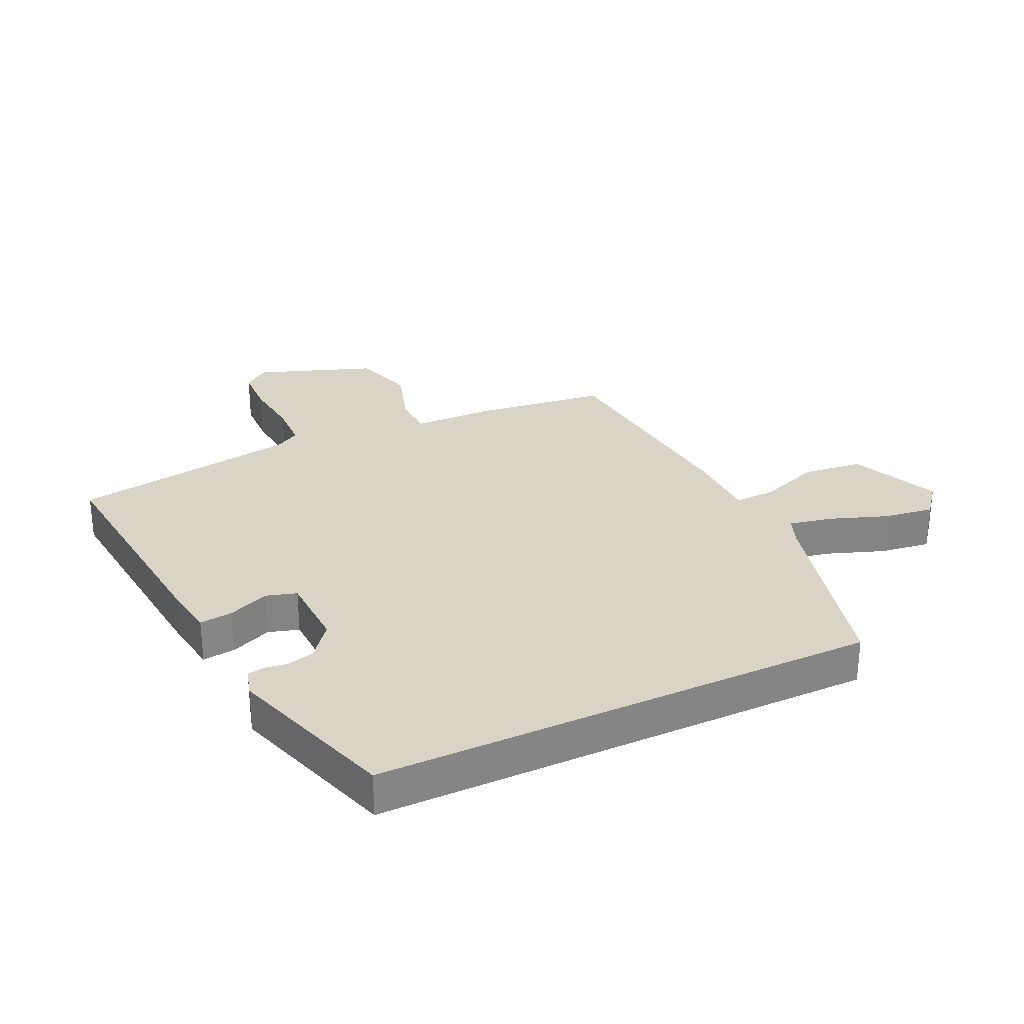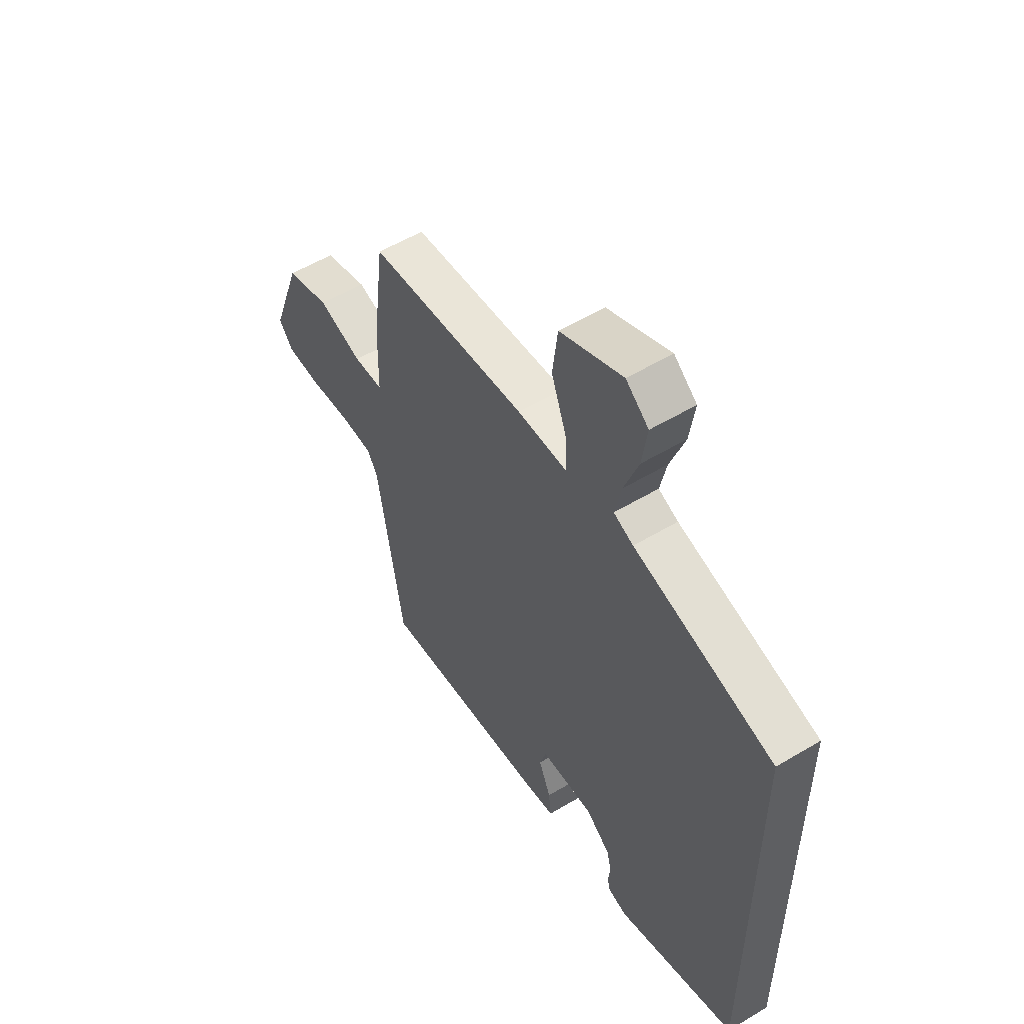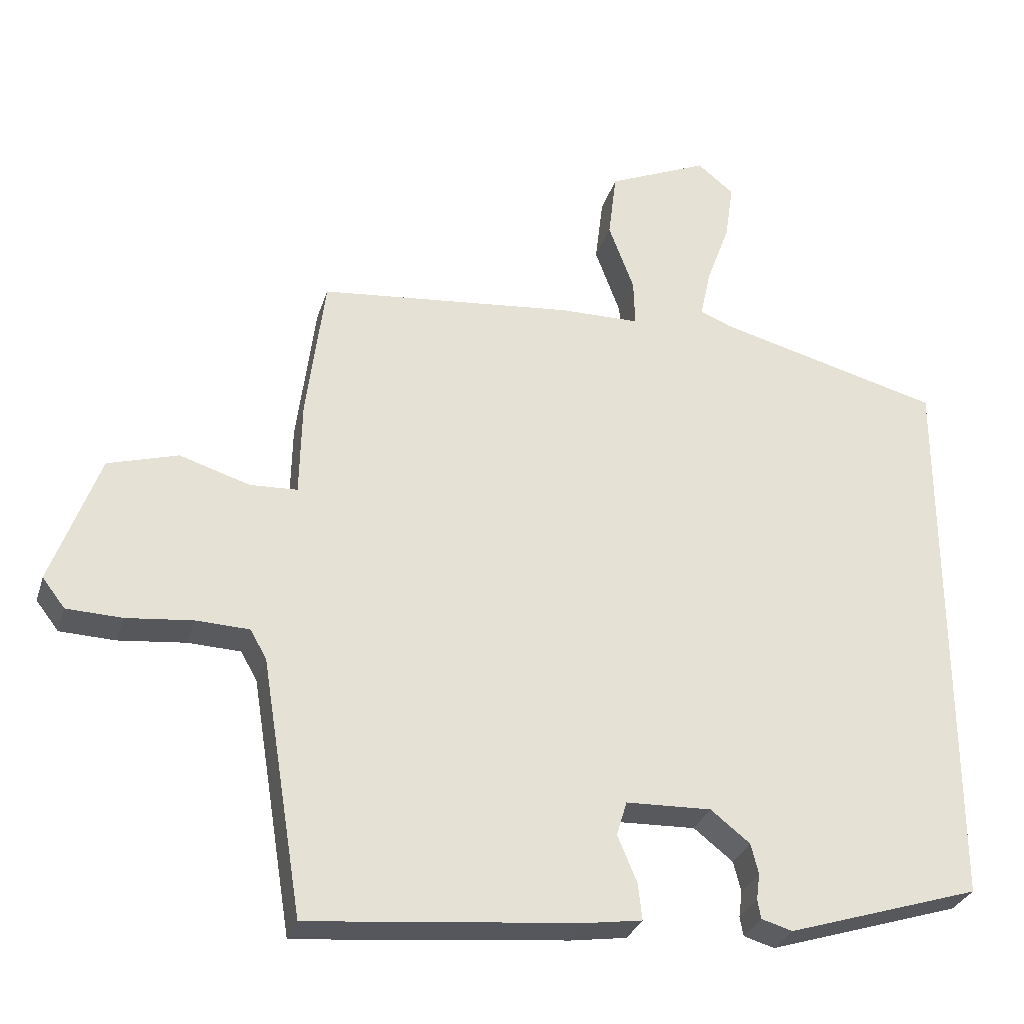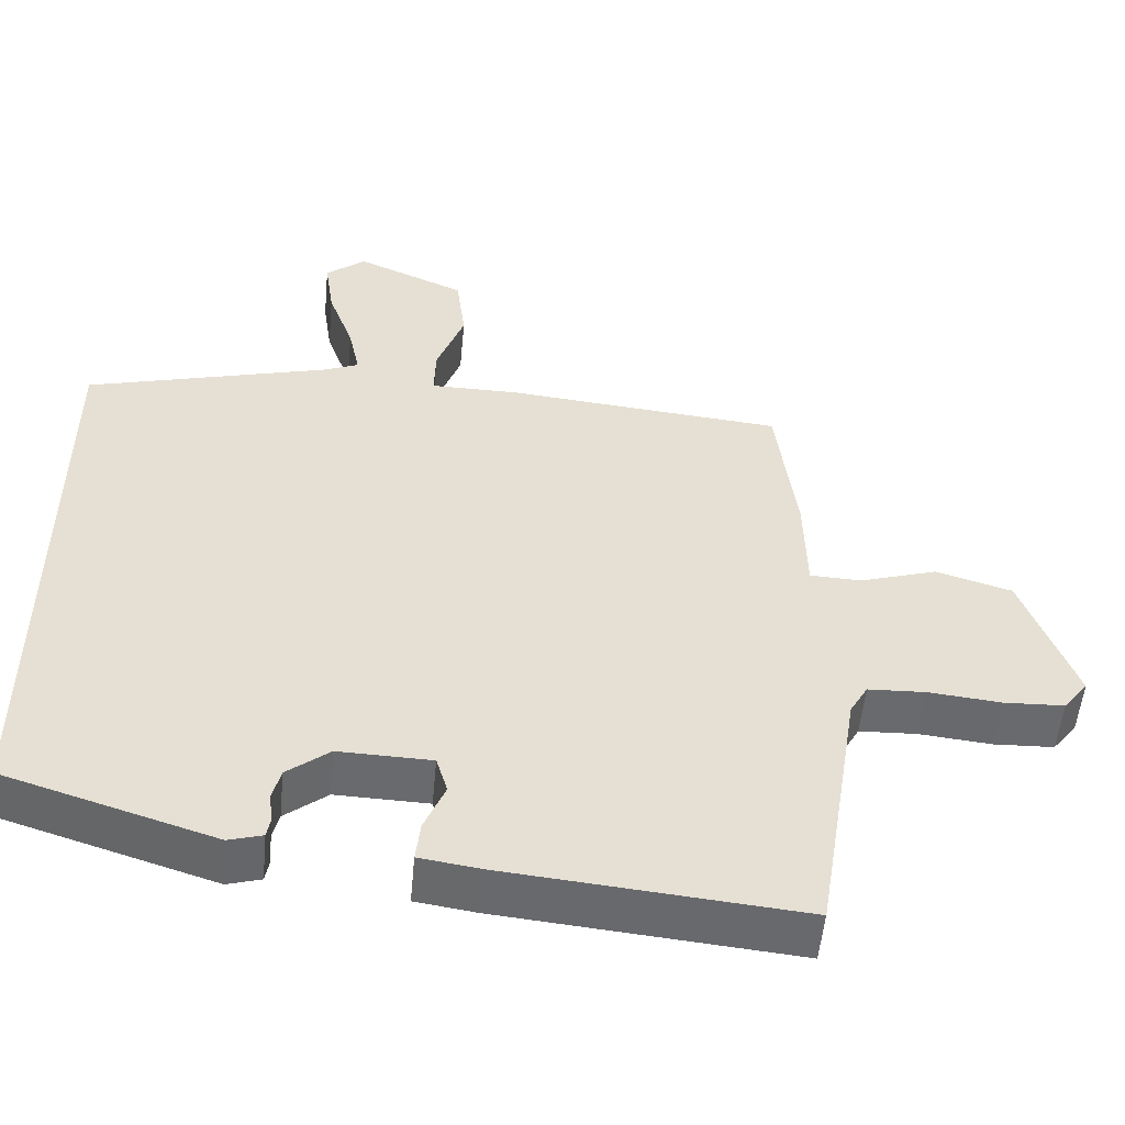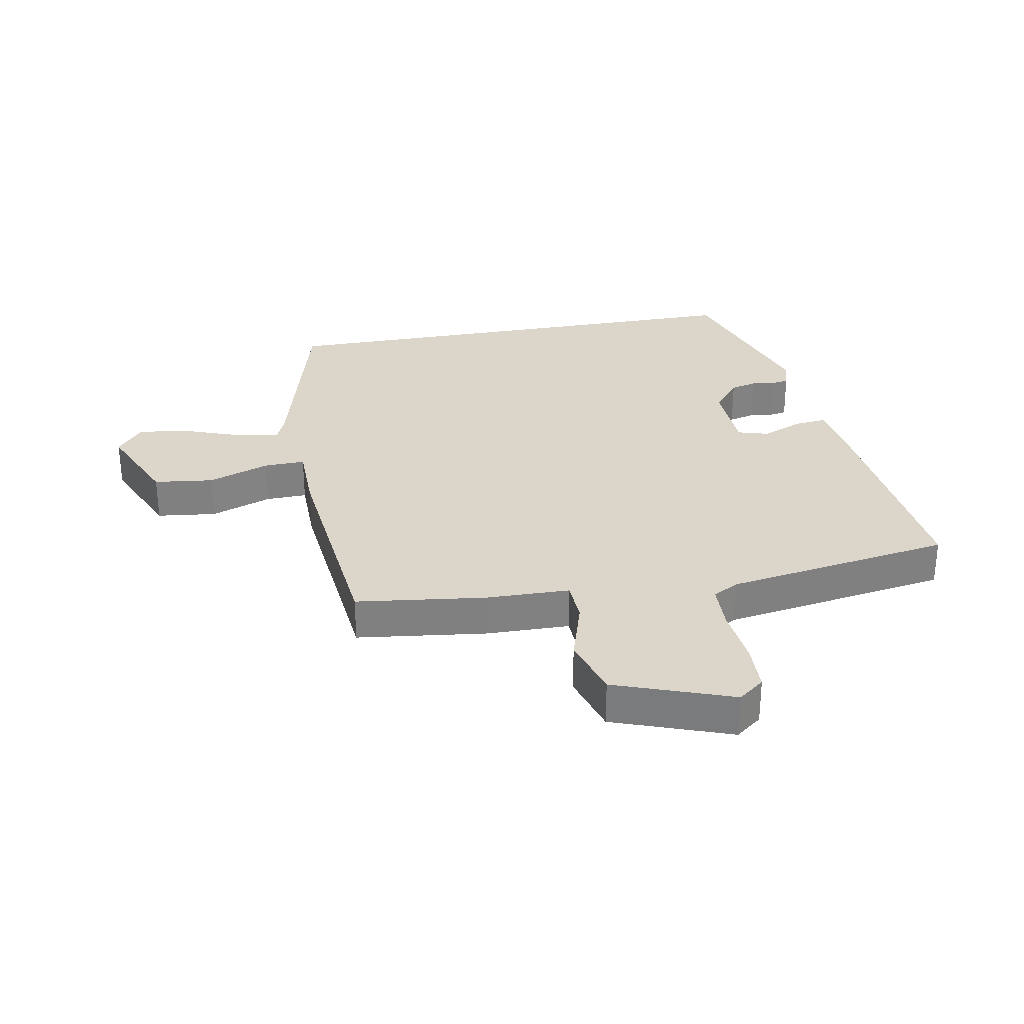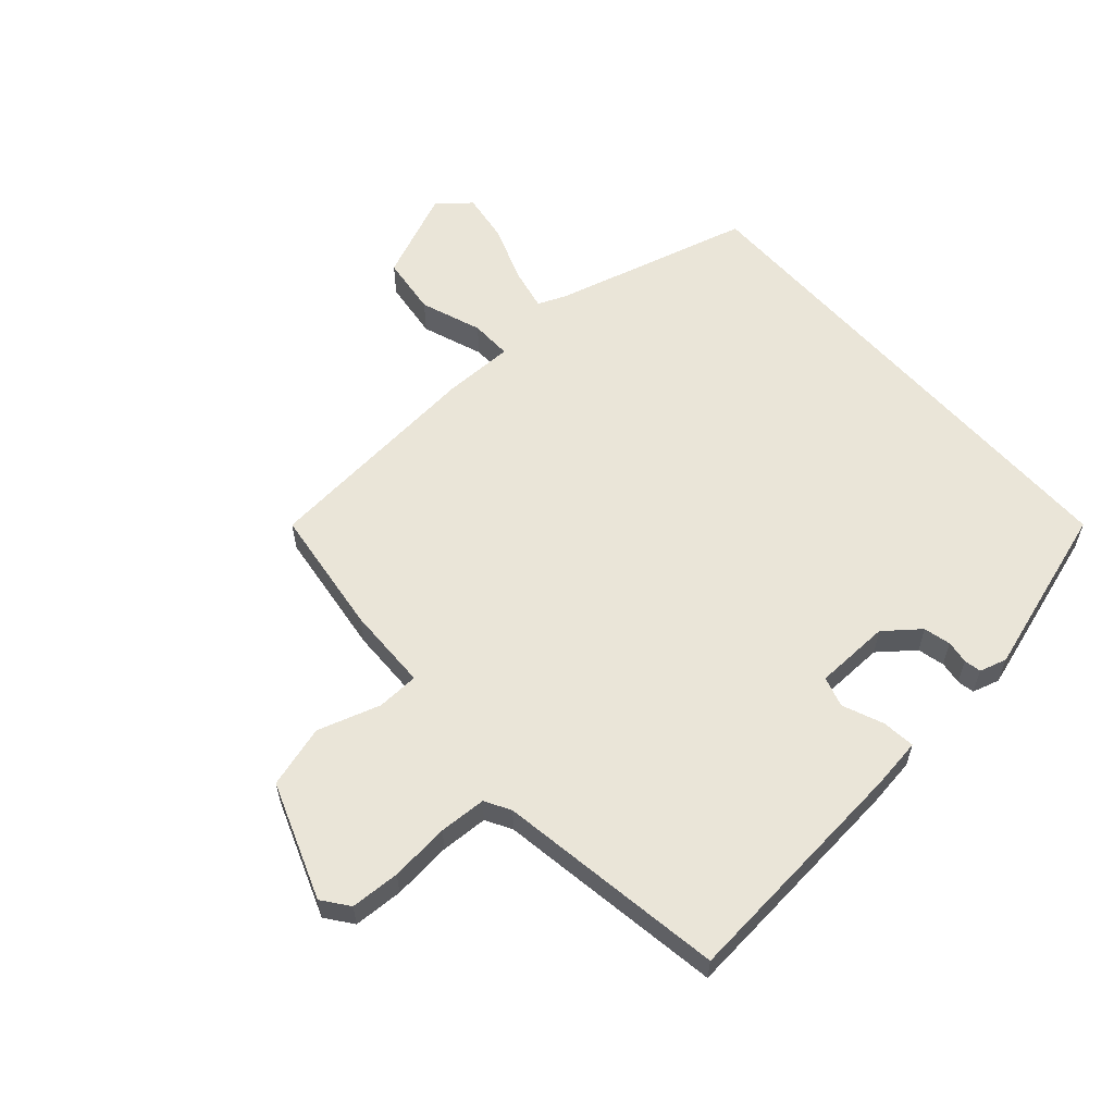
<metadata>
{"format":"obj","ext":"obj","renderer":"f3d","projection":"perspective","resolution":1024,"background":"white","views":[{"elev":28.9,"azim":-115.3,"up":"+Y"},{"elev":55.2,"azim":-122.3,"up":"+Z"},{"elev":-29.9,"azim":164.1,"up":"+Z"},{"elev":-53.0,"azim":-5.3,"up":"+Z"},{"elev":30.1,"azim":79.5,"up":"+Y"},{"elev":58.9,"azim":138.7,"up":"+Y"}]}
</metadata>
<code>
v 0.473 0.07 -0.529
v 0.079 0.07 -0.491
v -0.002 0.07 -0.479
v 0.004 0.07 -0.425
v 0.032 0.07 -0.358
v 0.017 0.07 -0.308
v -0.107 0.07 -0.304
v -0.164 0.07 -0.349
v -0.175 0.07 -0.393
v -0.17 0.07 -0.431
v -0.175 0.07 -0.459
v -0.22 0.07 -0.472
v -0.5 0.07 -0.384
v -0.5 0.07 0.439
v -0.174 0.07 0.525
v -0.128 0.07 0.544
v -0.143 0.07 0.615
v -0.177 0.07 0.708
v -0.189 0.07 0.791
v -0.136 0.07 0.834
v 0.01 0.07 0.771
v 0.022 0.07 0.673
v -0.015 0.07 0.573
v -0.017 0.07 0.505
v 0.1 0.07 0.504
v 0.471 0.07 0.468
v 0.498 0.07 0.256
v 0.501 0.07 0.118
v 0.57 0.07 0.115
v 0.673 0.07 0.147
v 0.775 0.07 0.117
v 0.845 0.07 -0.075
v 0.812 0.07 -0.118
v 0.731 0.07 -0.121
v 0.634 0.07 -0.111
v 0.557 0.07 -0.114
v 0.533 0.07 -0.156
v 0.473 0 -0.529
v 0.079 0 -0.491
v -0.002 0 -0.479
v 0.004 0 -0.425
v 0.032 0 -0.358
v 0.017 0 -0.308
v -0.107 0 -0.304
v -0.164 0 -0.349
v -0.175 0 -0.393
v -0.17 0 -0.431
v -0.175 0 -0.459
v -0.22 0 -0.472
v -0.5 0 -0.384
v -0.5 0 0.439
v -0.174 0 0.525
v -0.128 0 0.544
v -0.143 0 0.615
v -0.177 0 0.708
v -0.189 0 0.791
v -0.136 0 0.834
v 0.01 0 0.771
v 0.022 0 0.673
v -0.015 0 0.573
v -0.017 0 0.505
v 0.1 0 0.504
v 0.471 0 0.468
v 0.498 0 0.256
v 0.501 0 0.118
v 0.57 0 0.115
v 0.673 0 0.147
v 0.775 0 0.117
v 0.845 0 -0.075
v 0.812 0 -0.118
v 0.731 0 -0.121
v 0.634 0 -0.111
v 0.557 0 -0.114
v 0.533 0 -0.156
f 33 34 35
f 32 33 35
f 31 32 35
f 30 31 35
f 29 30 35
f 28 29 35 36
f 26 27 28
f 25 26 28
f 24 25 28
f 24 28 36 37
f 21 22 23
f 20 21 23
f 19 20 23
f 18 19 23
f 17 18 23
f 16 17 23 24
f 37 1 2
f 24 37 2
f 16 24 2
f 15 16 2
f 12 13 14
f 11 12 14
f 10 11 14
f 9 10 14
f 8 9 14 15
f 2 3 4 5
f 2 5 6
f 15 2 6
f 7 8 15
f 6 7 15
f 72 71 70
f 72 70 69
f 72 69 68
f 72 68 67
f 72 67 66
f 73 72 66 65
f 65 64 63
f 65 63 62
f 65 62 61
f 74 73 65 61
f 60 59 58
f 60 58 57
f 60 57 56
f 60 56 55
f 60 55 54
f 61 60 54 53
f 39 38 74
f 39 74 61
f 39 61 53
f 39 53 52
f 51 50 49
f 51 49 48
f 51 48 47
f 51 47 46
f 52 51 46 45
f 42 41 40 39
f 43 42 39
f 43 39 52
f 52 45 44
f 52 44 43
f 1 38 39 2
f 2 39 40 3
f 3 40 41 4
f 4 41 42 5
f 5 42 43 6
f 6 43 44 7
f 7 44 45 8
f 8 45 46 9
f 9 46 47 10
f 10 47 48 11
f 11 48 49 12
f 12 49 50 13
f 13 50 51 14
f 14 51 52 15
f 15 52 53 16
f 16 53 54 17
f 17 54 55 18
f 18 55 56 19
f 19 56 57 20
f 20 57 58 21
f 21 58 59 22
f 22 59 60 23
f 23 60 61 24
f 24 61 62 25
f 25 62 63 26
f 26 63 64 27
f 27 64 65 28
f 28 65 66 29
f 29 66 67 30
f 30 67 68 31
f 31 68 69 32
f 32 69 70 33
f 33 70 71 34
f 34 71 72 35
f 35 72 73 36
f 36 73 74 37
f 37 74 38 1

</code>
